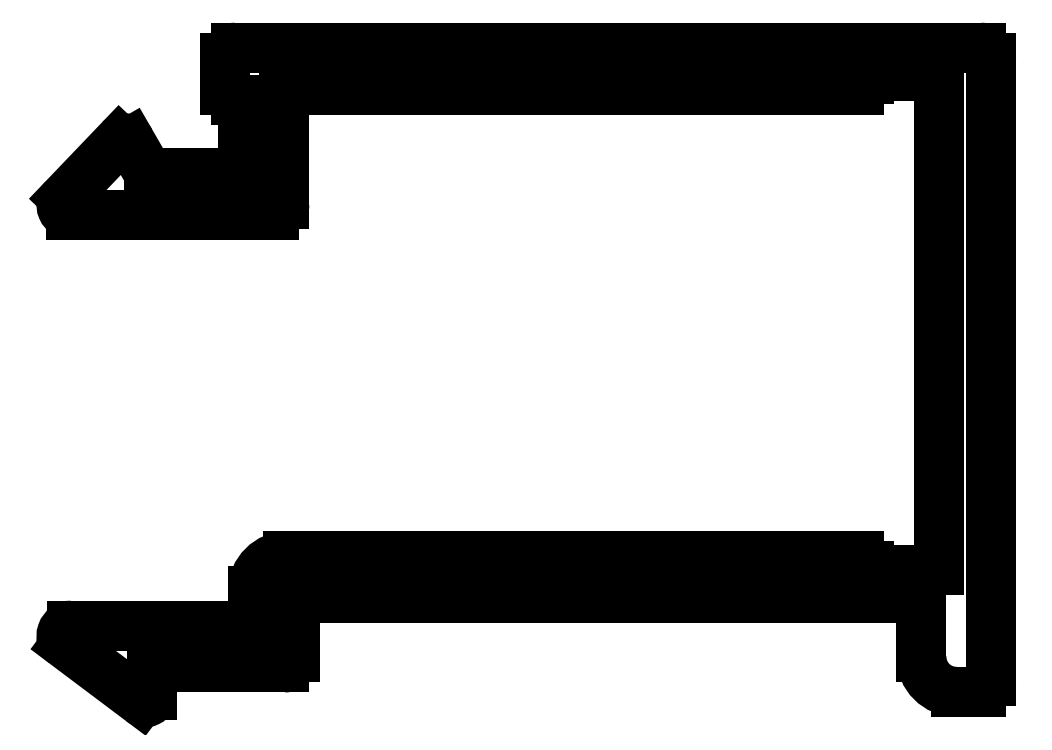
<metadata>
{"format":"dxf","ext":"dxf","renderer":"ezdxf+matplotlib","layout":"modelspace","background":"white","min_lineweight":24,"dpi":150}
</metadata>
<code>
0
SECTION
2
ENTITIES
0
ARC
8
0
10
1907
20
995.1
30
0
40
0.3
50
90
51
180
0
LINE
8
0
10
1907
20
995.4
30
0
11
1928
21
995.4
31
0
0
ARC
8
0
10
1928
20
995.1
30
0
40
0.3
50
4.343e-11
51
90
0
LINE
8
0
10
1929
20
995.1
30
0
11
1929
21
977.2
31
0
0
ARC
8
0
10
1928
20
977.2
30
0
40
0.3
50
270
51
360
0
LINE
8
0
10
1928
20
976.9
30
0
11
1928
21
976.9
31
0
0
ARC
8
0
10
1928
20
977.9
30
0
40
1
50
180
51
270
0
LINE
8
0
10
1927
20
977.9
30
0
11
1927
21
979.6
31
0
0
LINE
8
0
10
1927
20
979.6
30
0
11
1909
21
979.6
31
0
0
LINE
8
0
10
1909
20
979.6
30
0
11
1909
21
977.9
31
0
0
ARC
8
0
10
1908
20
977.9
30
0
40
0.3
50
270
51
360
0
LINE
8
0
10
1908
20
977.6
30
0
11
1904
21
977.6
31
0
0
LINE
8
0
10
1904
20
977.6
30
0
11
1904
21
976.8
31
0
0
ARC
8
0
10
1904
20
976.8
30
0
40
0.2
50
231.8
51
360
0
LINE
8
0
10
1904
20
976.6
30
0
11
1902
21
978.3
31
0
0
ARC
8
0
10
1902
20
978.5
30
0
40
0.2986
50
90
51
231.8
0
LINE
8
0
10
1902
20
978.8
30
0
11
1907
21
978.8
31
0
0
LINE
8
0
10
1907
20
978.8
30
0
11
1907
21
979.8
31
0
0
ARC
8
0
10
1908
20
979.8
30
0
40
1
50
90
51
180
0
LINE
8
0
10
1908
20
980.8
30
0
11
1925
21
980.8
31
0
0
ARC
8
0
10
1925
20
980.5
30
0
40
0.3
50
8.685e-11
51
90
0
LINE
8
0
10
1925
20
980.5
30
0
11
1925
21
980.4
31
0
0
LINE
8
0
10
1925
20
980.4
30
0
11
1927
21
980.4
31
0
0
LINE
8
0
10
1927
20
980.4
30
0
11
1927
21
994.6
31
0
0
LINE
8
0
10
1927
20
994.6
30
0
11
1925
21
994.6
31
0
0
LINE
8
0
10
1925
20
994.6
30
0
11
1925
21
994.5
31
0
0
ARC
8
0
10
1925
20
994.5
30
0
40
0.3
50
270
51
360
0
LINE
8
0
10
1925
20
994.2
30
0
11
1908
21
994.2
31
0
0
LINE
8
0
10
1908
20
994.2
30
0
11
1908
21
990.9
31
0
0
ARC
8
0
10
1908
20
990.9
30
0
40
0.3
50
270
51
360
0
LINE
8
0
10
1908
20
990.6
30
0
11
1902
21
990.6
31
0
0
ARC
8
0
10
1902
20
990.9
30
0
40
0.2859
50
136.3
51
270
0
LINE
8
0
10
1902
20
991.1
30
0
11
1904
21
992.7
31
0
0
ARC
8
0
10
1904
20
992.6
30
0
40
0.2
50
28.38
51
136.3
0
LINE
8
0
10
1904
20
992.7
30
0
11
1904
21
991.8
31
0
0
LINE
8
0
10
1904
20
991.8
30
0
11
1907
21
991.8
31
0
0
LINE
8
0
10
1907
20
991.8
30
0
11
1907
21
993.9
31
0
0
LINE
8
0
10
1907
20
993.9
30
0
11
1907
21
993.9
31
0
0
ARC
8
0
10
1907
20
994.2
30
0
40
0.3
50
180
51
270
0
LINE
8
0
10
1907
20
994.2
30
0
11
1907
21
995.1
31
0
0
ENDSEC
0
EOF

</code>
